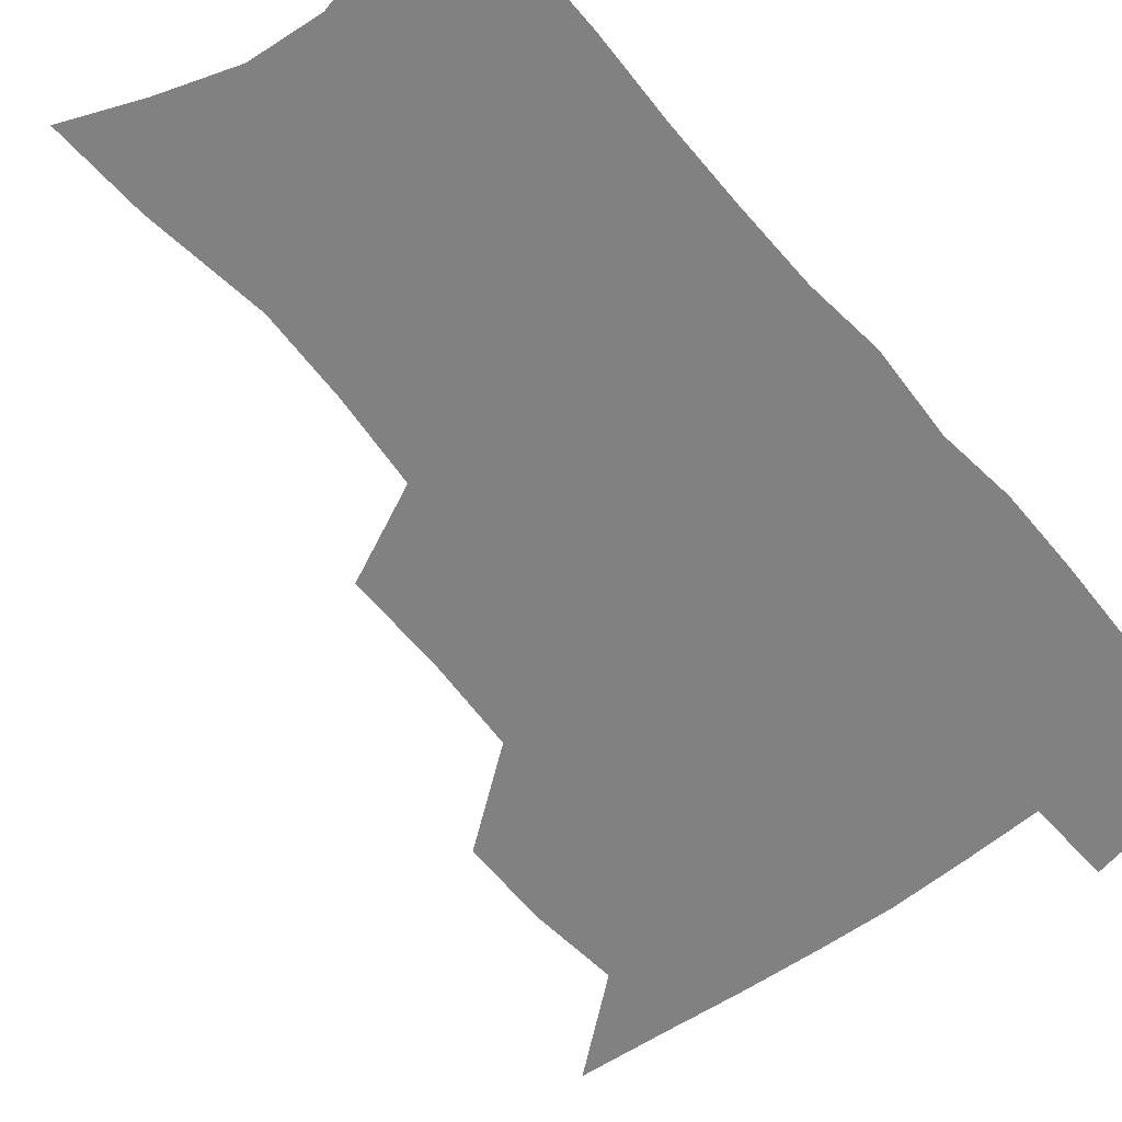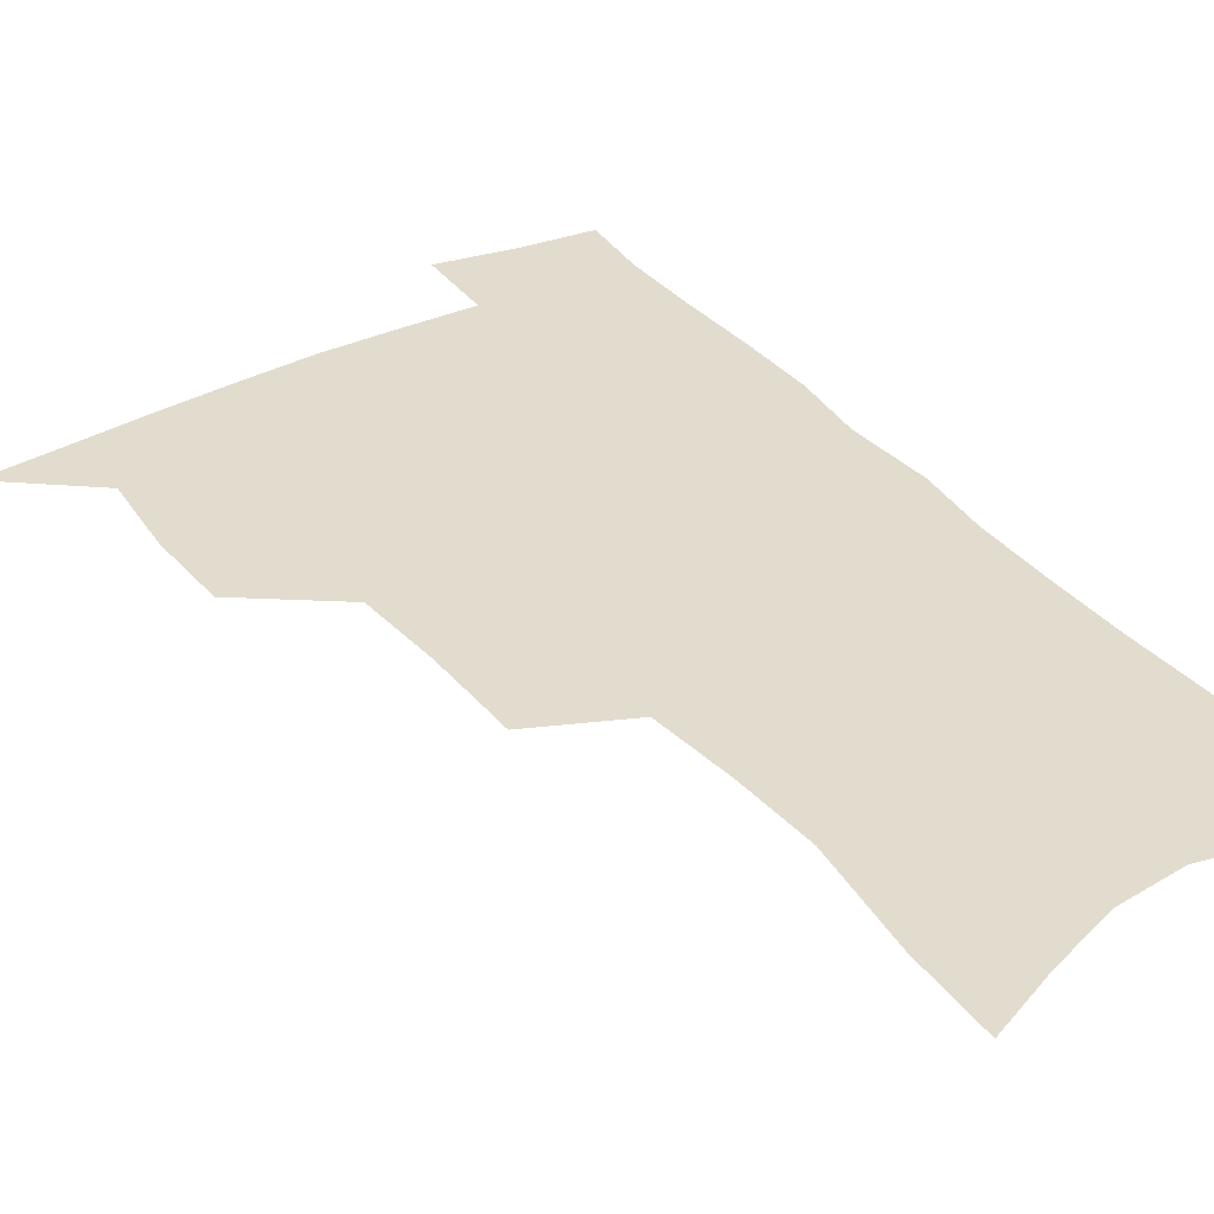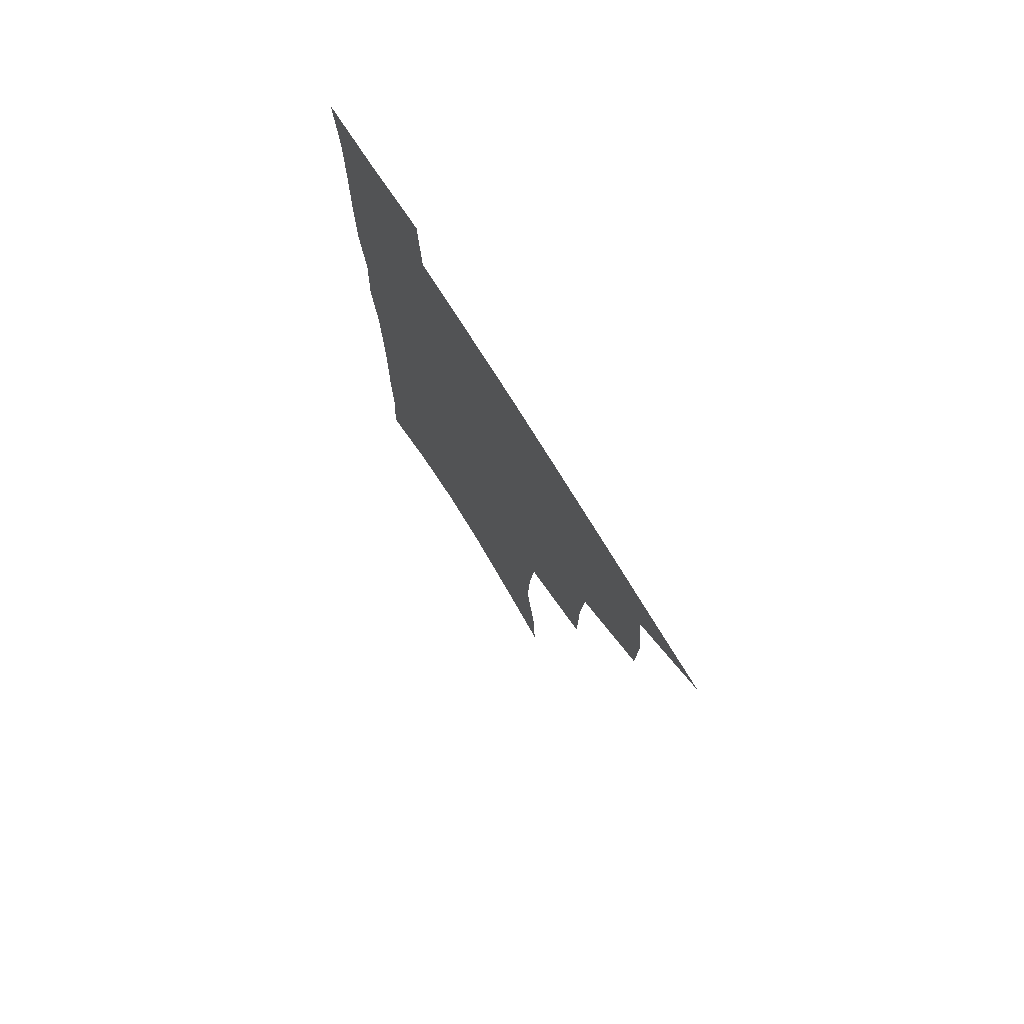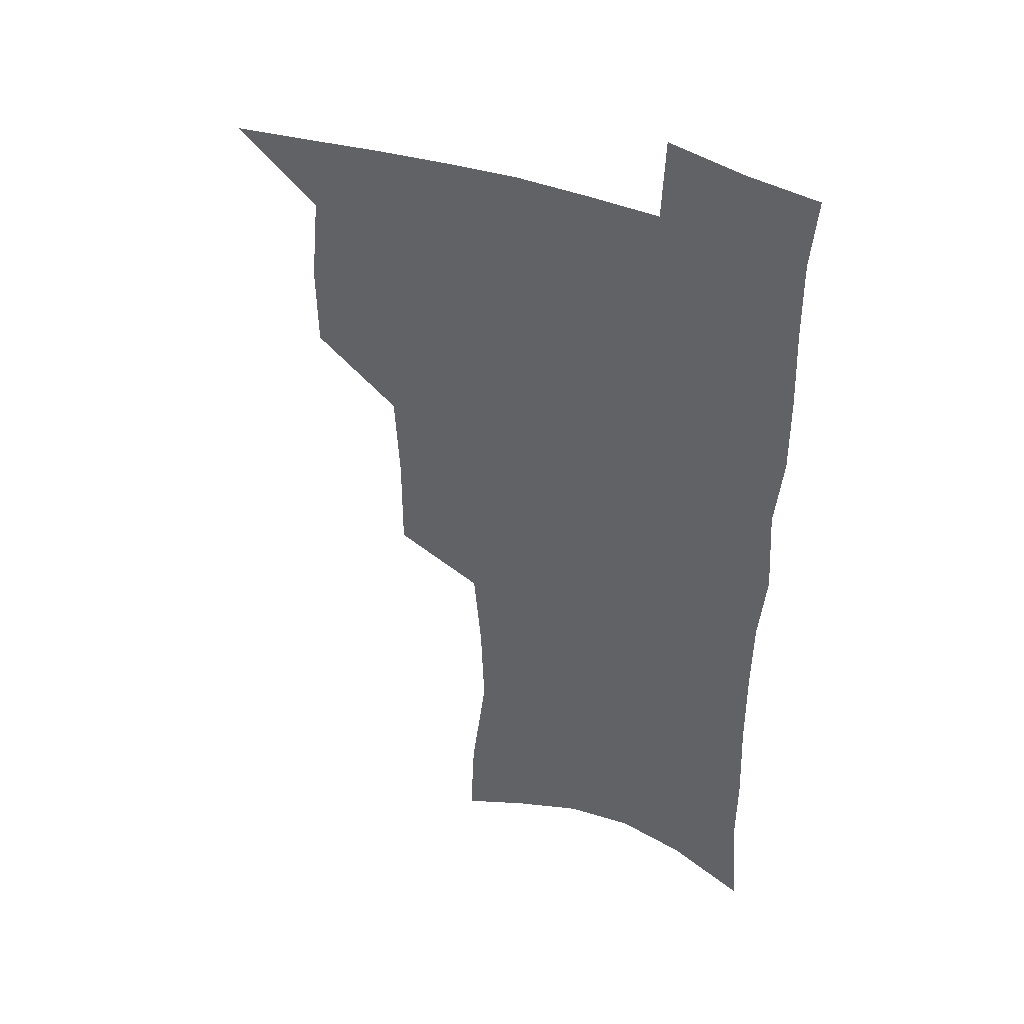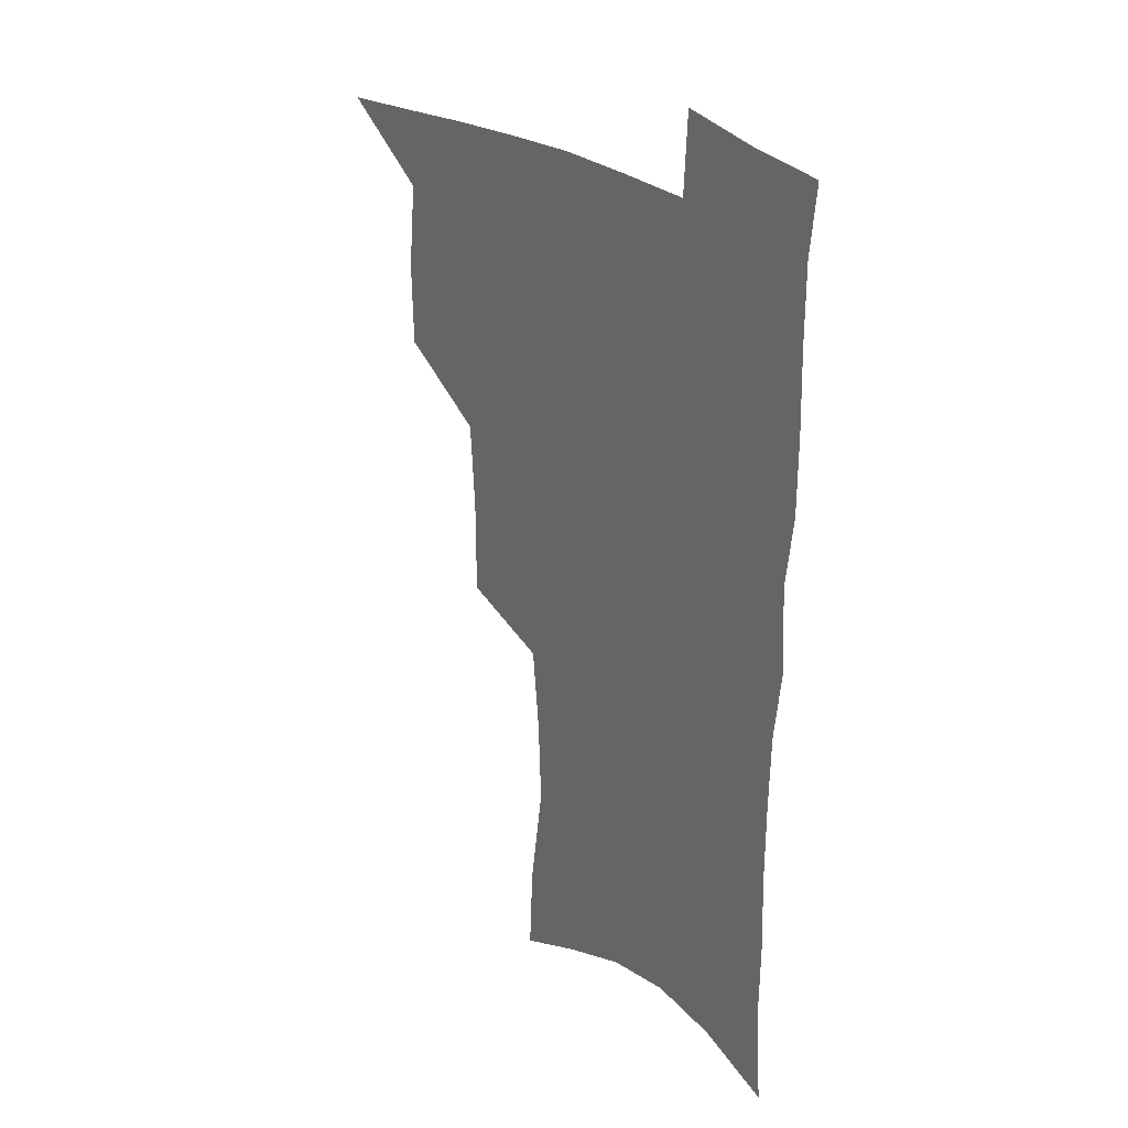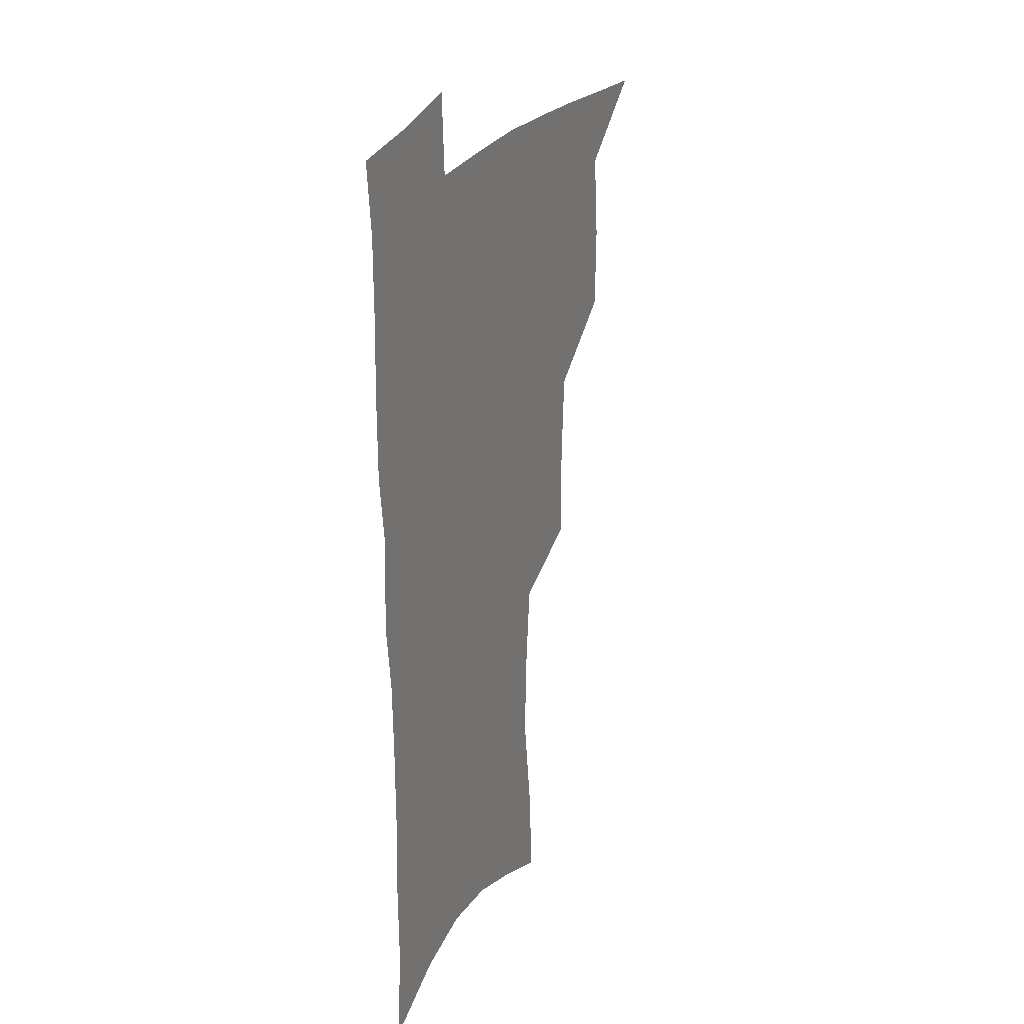
<metadata>
{"format":"obj","ext":"obj","renderer":"f3d","projection":"perspective","resolution":1024,"background":"white","views":[{"elev":-60.5,"azim":39.2,"up":"+Z"},{"elev":34.6,"azim":-33.4,"up":"+Z"},{"elev":76.4,"azim":-122.2,"up":"+Y"},{"elev":41.3,"azim":25.0,"up":"+Y"},{"elev":29.4,"azim":47.9,"up":"+Y"},{"elev":26.7,"azim":114.6,"up":"+Y"}]}
</metadata>
<code>
v 483.3 502.8 0
v 513.3 411.1 0
v 512.7 443 0
v 515.8 476.1 0
v 515.4 505.6 0
v 548.5 314.9 0
v 548.4 352.5 0
v 546.4 386.1 0
v 546.1 419.2 0
v 548.9 452.2 0
v 547.7 480.3 0
v 545 508.4 0
v 579.1 153.3 0
v 580.8 188.1 0
v 586.7 232.5 0
v 585.5 265.9 0
v 582.5 299.2 0
v 580.6 334.4 0
v 578.3 365 0
v 577.4 396.4 0
v 578.1 427.8 0
v 577.8 455.8 0
v 576.1 482.7 0
v 574 510.5 0
v 605.5 164.3 0
v 611.9 213.8 0
v 610.3 241.8 0
v 609.6 277 0
v 607.7 309.4 0
v 606.1 340.7 0
v 604.7 370.2 0
v 604.2 400.3 0
v 604.9 430.8 0
v 604.9 457.7 0
v 604.1 484.1 0
v 602.3 512.1 0
v 632.5 173.7 0
v 634.8 217.5 0
v 634.3 250.3 0
v 633.2 282.1 0
v 631.8 313.5 0
v 630.9 343.8 0
v 630.5 375.1 0
v 630.3 403.4 0
v 630.6 431.1 0
v 631 458.5 0
v 631.3 484.5 0
v 631.2 511.7 0
v 658.6 176.3 0
v 658.2 215.5 0
v 658 246.7 0
v 656.5 281.7 0
v 655.5 313.5 0
v 655.4 342.5 0
v 655.1 373.5 0
v 655.4 402.1 0
v 656.2 429.8 0
v 656.8 457.3 0
v 658 483.8 0
v 659.3 510.8 0
v 660.8 542 0
v 684.9 170.2 0
v 682.9 209.1 0
v 682.3 242.2 0
v 681.4 275.1 0
v 680.8 306.9 0
v 680.4 337.9 0
v 681.6 366.7 0
v 683.3 395.1 0
v 683.3 425.1 0
v 683.8 453.8 0
v 685.1 481.6 0
v 686.7 509.2 0
v 690.5 536.1 0
v 714 156 0
v 711.2 195.1 0
v 711.6 226.8 0
v 710.6 260.2 0
v 710.7 291.9 0
v 711.4 322.8 0
v 714.6 351.3 0
v 712.9 385.2 0
v 716.3 413.7 0
v 716.3 444.6 0
v 715.5 475.7 0
v 715.5 505.5 0
v 718.3 532.8 0
f 4 5 1
f 8 9 2
f 2 9 3
f 9 10 3
f 3 10 4
f 10 11 4
f 4 11 5
f 11 12 5
f 17 18 6
f 6 18 7
f 18 19 7
f 7 19 8
f 19 20 8
f 8 20 9
f 20 21 9
f 9 21 10
f 21 22 10
f 10 22 11
f 22 23 11
f 11 23 12
f 23 24 12
f 13 25 14
f 25 26 14
f 14 26 15
f 26 27 15
f 15 27 16
f 27 28 16
f 16 28 17
f 28 29 17
f 17 29 18
f 29 30 18
f 18 30 19
f 30 31 19
f 19 31 20
f 31 32 20
f 20 32 21
f 32 33 21
f 21 33 22
f 33 34 22
f 22 34 23
f 34 35 23
f 23 35 24
f 35 36 24
f 25 37 26
f 37 38 26
f 26 38 27
f 38 39 27
f 27 39 28
f 39 40 28
f 28 40 29
f 40 41 29
f 29 41 30
f 41 42 30
f 30 42 31
f 42 43 31
f 31 43 32
f 43 44 32
f 32 44 33
f 44 45 33
f 33 45 34
f 45 46 34
f 34 46 35
f 46 47 35
f 35 47 36
f 47 48 36
f 37 49 38
f 49 50 38
f 38 50 39
f 50 51 39
f 39 51 40
f 51 52 40
f 40 52 41
f 52 53 41
f 41 53 42
f 53 54 42
f 42 54 43
f 54 55 43
f 43 55 44
f 55 56 44
f 44 56 45
f 56 57 45
f 45 57 46
f 57 58 46
f 46 58 47
f 58 59 47
f 47 59 48
f 59 60 48
f 49 62 50
f 62 63 50
f 50 63 51
f 63 64 51
f 51 64 52
f 64 65 52
f 52 65 53
f 65 66 53
f 53 66 54
f 66 67 54
f 54 67 55
f 67 68 55
f 55 68 56
f 68 69 56
f 56 69 57
f 69 70 57
f 57 70 58
f 70 71 58
f 58 71 59
f 71 72 59
f 59 72 60
f 72 73 60
f 60 73 61
f 73 74 61
f 62 75 63
f 75 76 63
f 63 76 64
f 76 77 64
f 64 77 65
f 77 78 65
f 65 78 66
f 78 79 66
f 66 79 67
f 79 80 67
f 67 80 68
f 80 81 68
f 68 81 69
f 81 82 69
f 69 82 70
f 82 83 70
f 70 83 71
f 83 84 71
f 71 84 72
f 84 85 72
f 72 85 73
f 85 86 73
f 73 86 74
f 86 87 74

</code>
